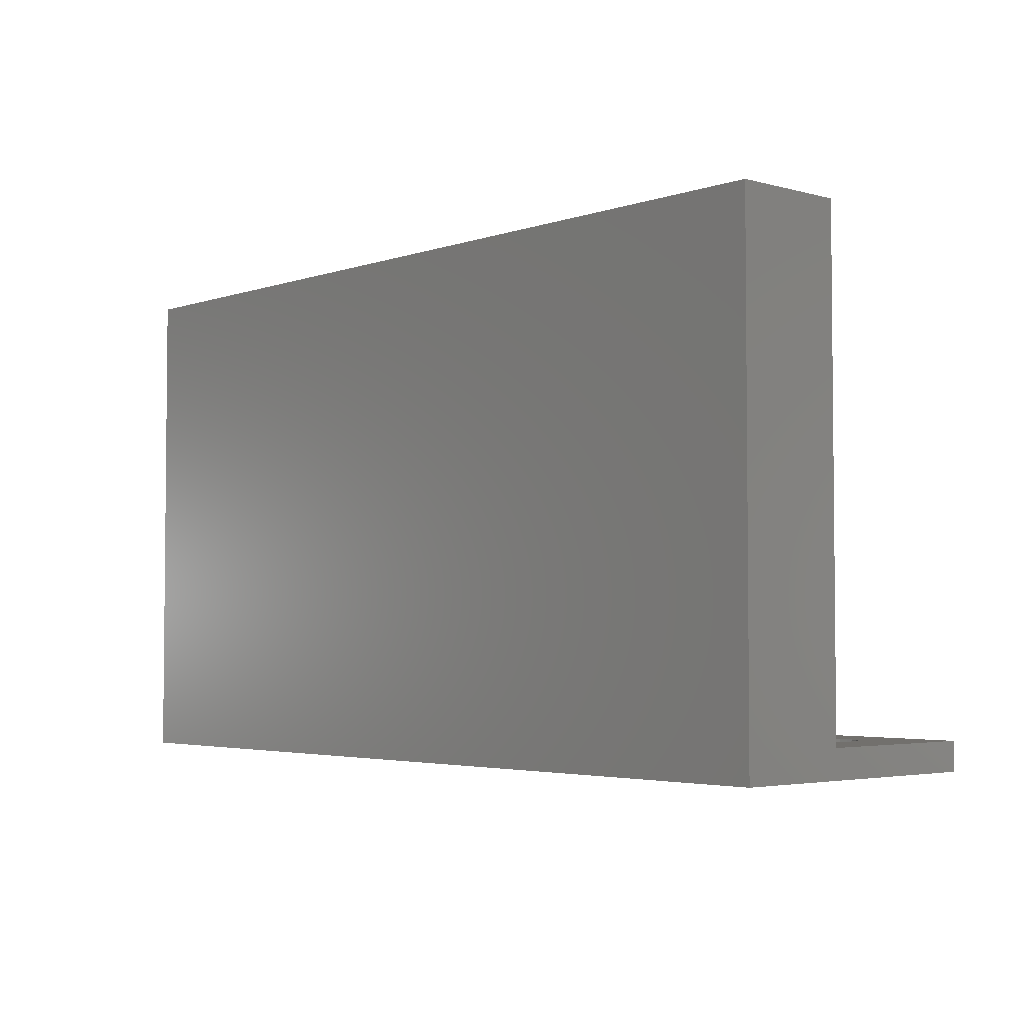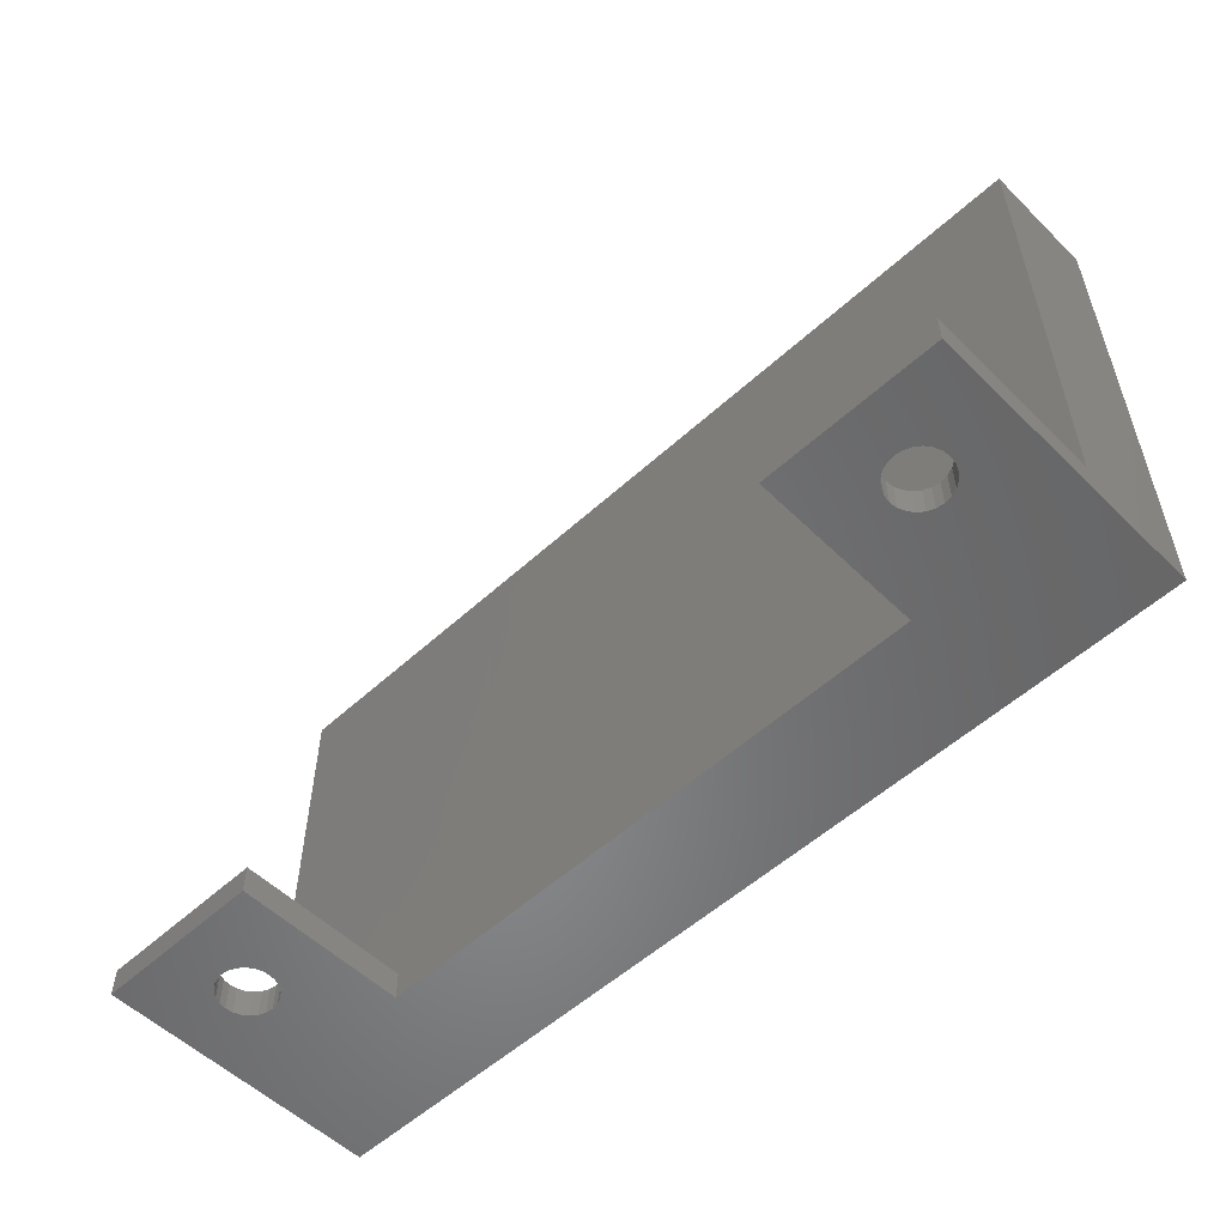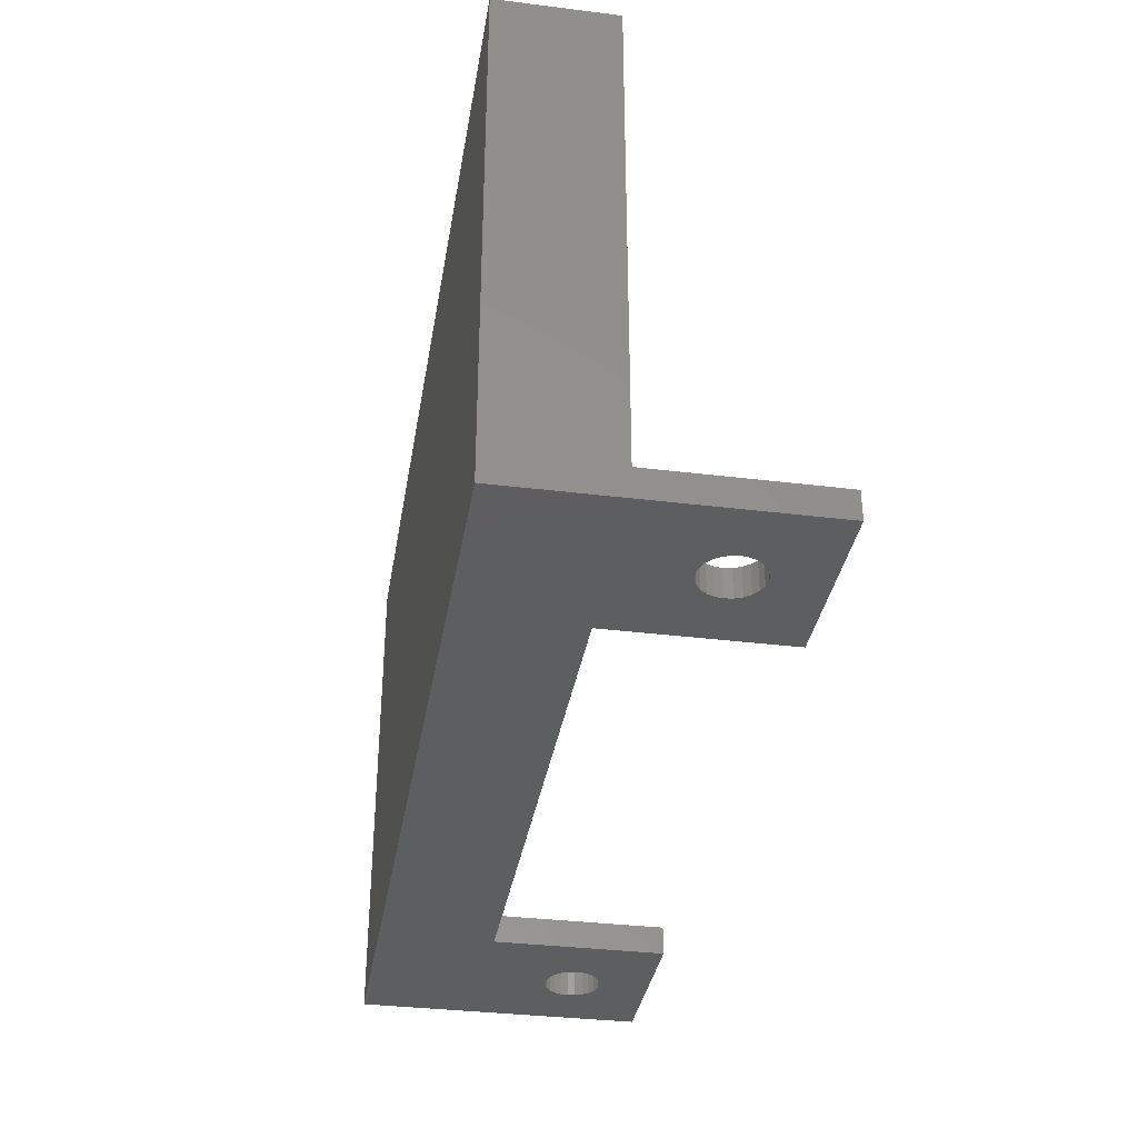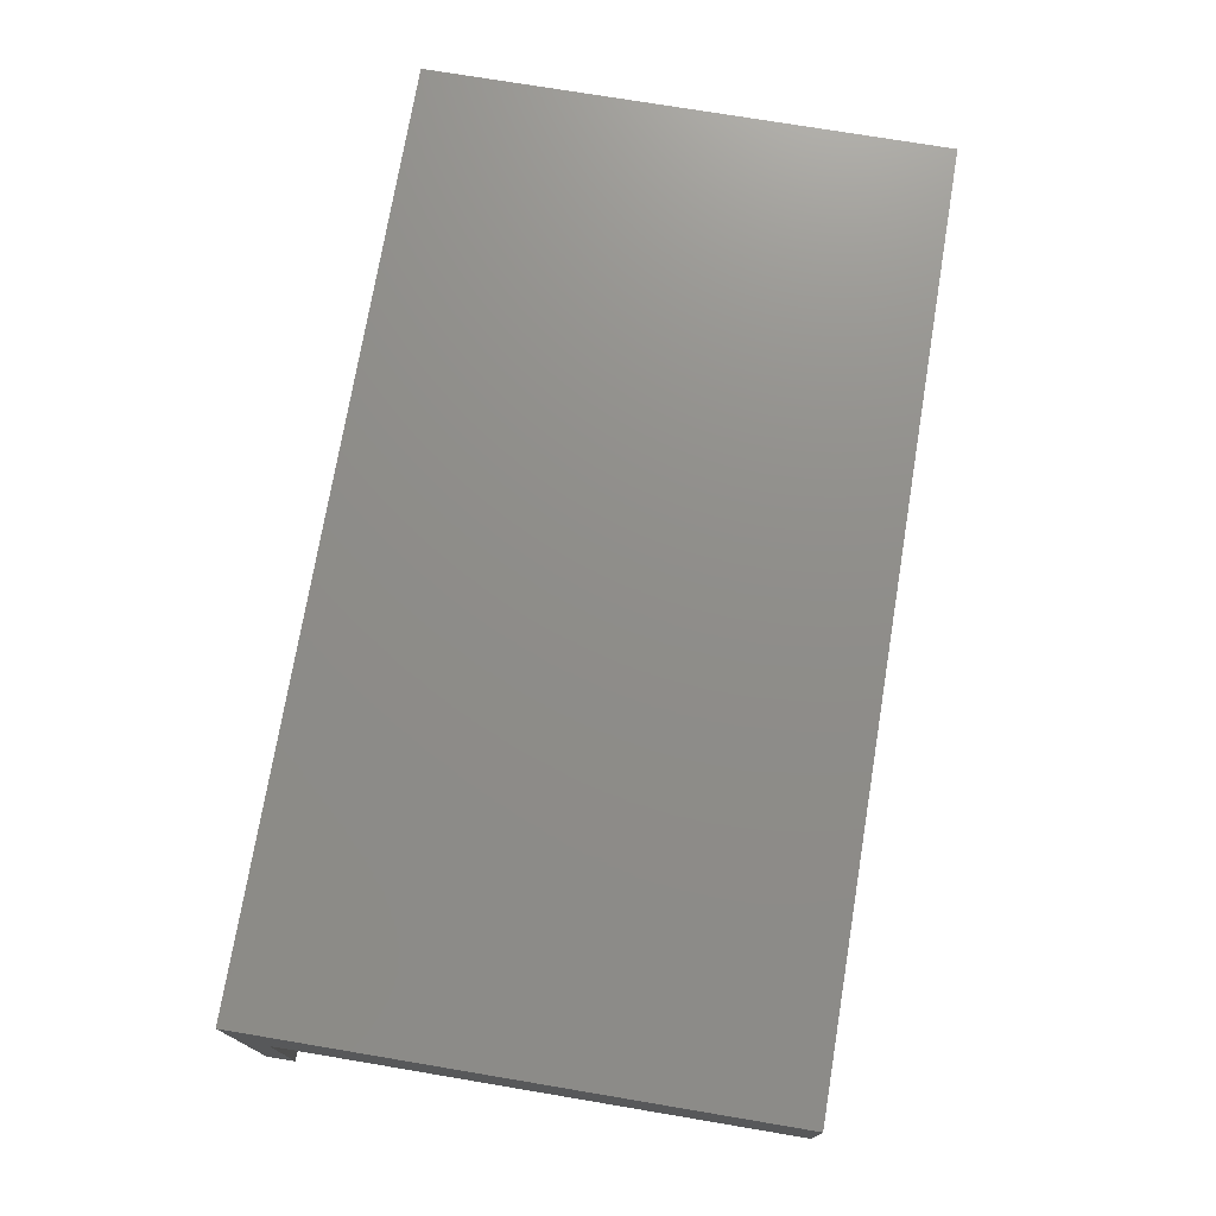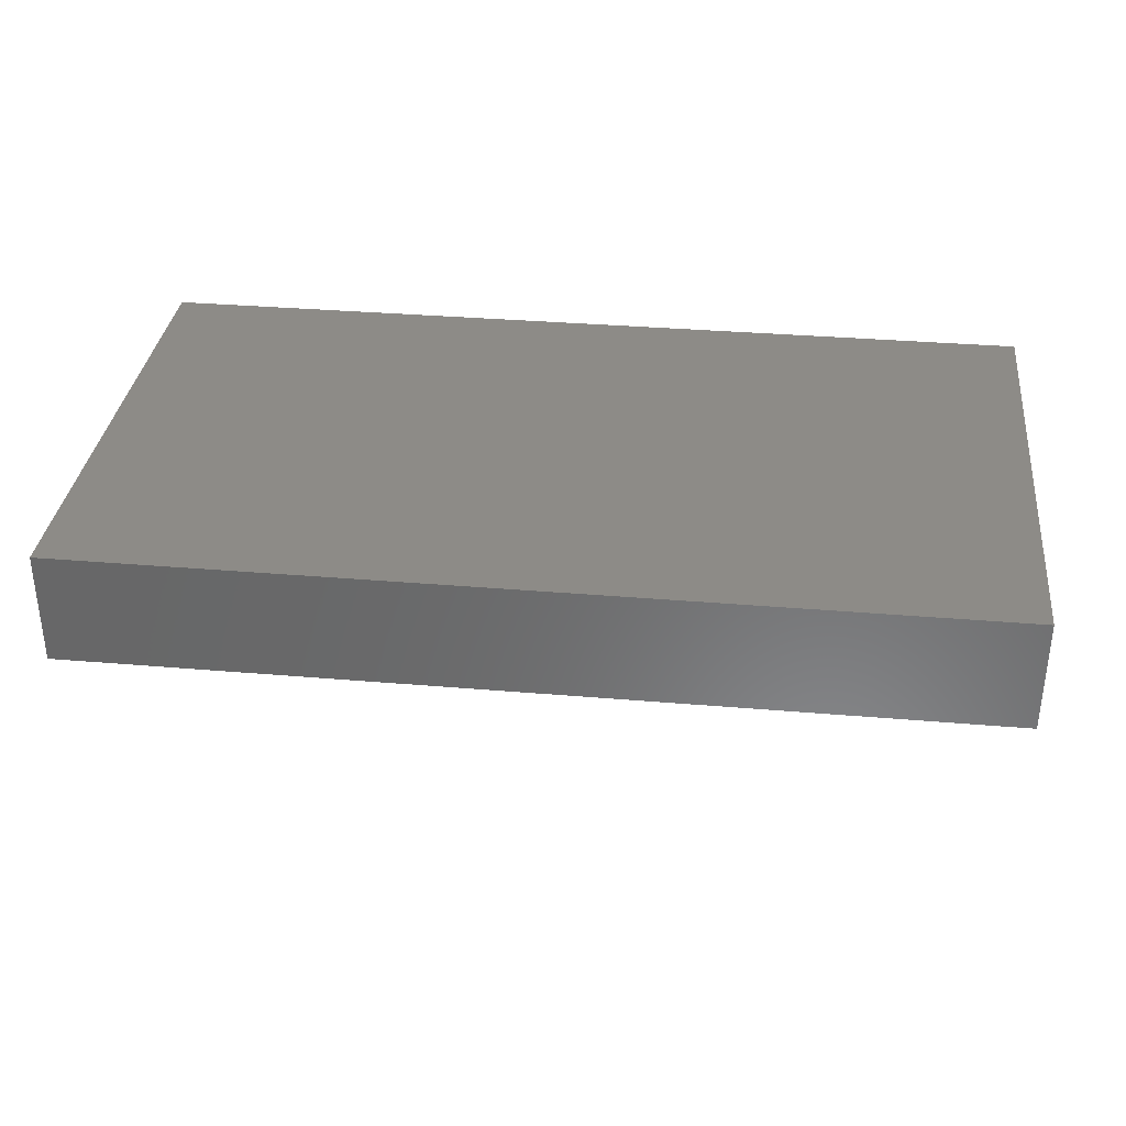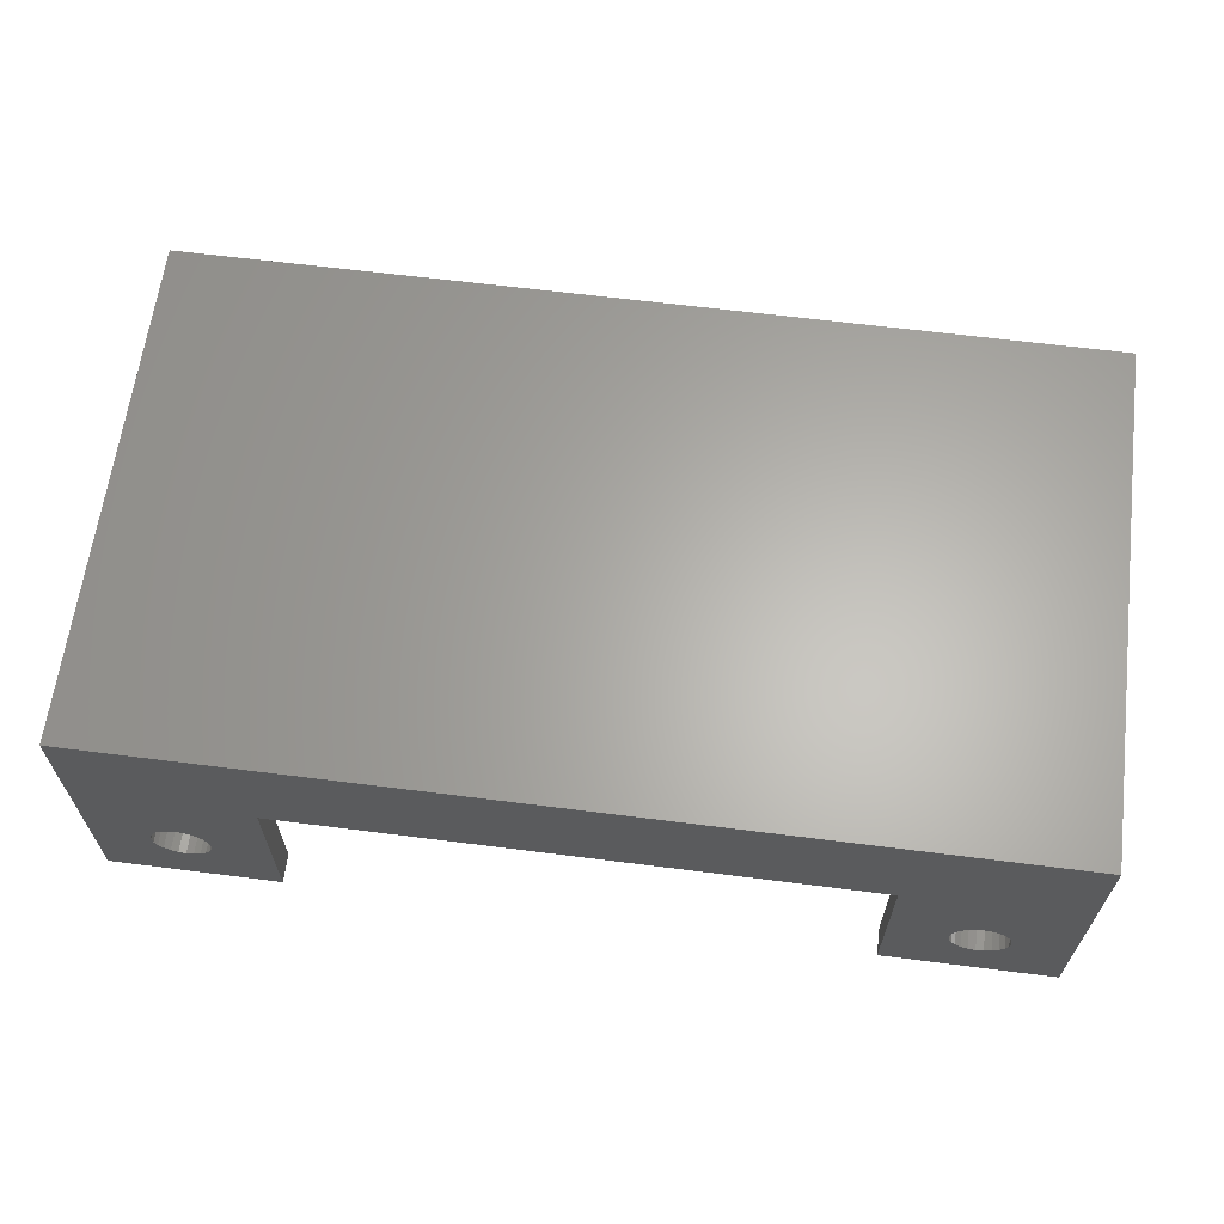
<metadata>
{"format":"stl","ext":"stl","renderer":"f3d","projection":"perspective","resolution":1024,"background":"white","views":[{"elev":-3.5,"azim":-131.8,"up":"+Z"},{"elev":-54.2,"azim":44.1,"up":"+Z"},{"elev":-35.0,"azim":-99.3,"up":"+Z"},{"elev":73.9,"azim":-80.5,"up":"+Y"},{"elev":34.0,"azim":6.6,"up":"+Y"},{"elev":63.7,"azim":-172.7,"up":"+Y"}]}
</metadata>
<code>
# stl→obj: 116 verts, 236 faces
v -25.4 6.35 28.57
v 25.4 6.35 0
v -25.4 6.35 0
v 25.4 6.35 28.57
v 21.43 -6.534 1.587
v 21.76 -6.282 0
v 21.43 -6.534 0
v 21.76 -6.282 1.587
v -19.26 -4.366 1.587
v -19.1 -4.748 0
v -19.1 -4.748 1.587
v -19.26 -4.366 0
v 19.26 -4.366 0
v 19.1 -4.748 1.587
v 19.1 -4.748 0
v 19.26 -4.366 1.587
v 19.51 -4.037 0
v 19.51 -4.037 1.587
v 19.84 -3.785 1.587
v 19.84 -3.785 0
v 21.05 -3.626 1.587
v 20.64 -3.572 0
v 21.05 -3.626 0
v 20.64 -3.572 1.587
v 20.23 -3.626 0
v 20.23 -3.626 1.587
v 21.76 -4.037 1.587
v 22.01 -4.366 0
v 22.01 -4.366 1.587
v 21.76 -4.037 0
v 22.17 -4.748 0
v 22.17 -4.748 1.587
v 22.23 -5.159 0
v 22.23 -5.159 1.587
v 21.43 -3.785 1.587
v 21.43 -3.785 0
v 19.05 -5.159 1.587
v 19.05 -5.159 0
v 22.17 -5.57 0
v 22.17 -5.57 1.587
v 22.01 -5.953 0
v 22.01 -5.953 1.587
v 19.1 -5.57 1.587
v 19.1 -5.57 0
v 19.26 -5.953 1.587
v 19.26 -5.953 0
v 19.51 -6.282 1.587
v 19.51 -6.282 0
v 19.84 -6.534 0
v 19.84 -6.534 1.587
v 20.23 -6.693 0
v 20.23 -6.693 1.587
v 20.64 -6.747 0
v 20.64 -6.747 1.587
v 21.05 -6.693 0
v 21.05 -6.693 1.587
v -19.51 -4.037 1.587
v -19.51 -4.037 0
v -19.84 -3.785 0
v -19.84 -3.785 1.587
v -19.05 -5.159 1.587
v -19.1 -5.57 0
v -19.1 -5.57 1.587
v -19.05 -5.159 0
v -20.23 -3.626 0
v -20.23 -3.626 1.587
v -20.64 -3.572 0
v -20.64 -3.572 1.587
v -21.05 -3.626 0
v -21.05 -3.626 1.587
v -21.43 -3.785 0
v -21.43 -3.785 1.587
v -21.76 -4.037 0
v -21.76 -4.037 1.587
v -22.01 -4.366 1.587
v -22.01 -4.366 0
v -22.17 -4.748 1.587
v -22.17 -4.748 0
v -22.23 -5.159 1.587
v -22.23 -5.159 0
v -22.17 -5.57 1.587
v -22.17 -5.57 0
v -22.01 -5.953 1.587
v -22.01 -5.953 0
v -21.76 -6.282 1.587
v -21.76 -6.282 0
v -21.43 -6.534 0
v -21.43 -6.534 1.587
v -21.05 -6.693 0
v -21.05 -6.693 1.587
v -20.64 -6.747 0
v -20.64 -6.747 1.587
v -20.23 -6.693 0
v -20.23 -6.693 1.587
v -19.84 -6.534 0
v -19.84 -6.534 1.587
v -19.51 -6.282 0
v -19.51 -6.282 1.587
v -19.26 -5.953 1.587
v -19.26 -5.953 0
v -25.4 -9.525 1.587
v -25.4 0 1.587
v -15.88 -9.525 1.587
v -15.88 0 1.587
v -25.4 0 28.57
v -25.4 -9.525 0
v -15.88 0 0
v 15.88 0 0
v 15.88 -9.525 0
v 25.4 -9.525 0
v -15.88 -9.525 0
v 25.4 -9.525 1.587
v 25.4 0 1.587
v 25.4 0 28.57
v 15.88 -9.525 1.587
v 15.88 0 1.587
f 1 2 3
f 2 1 4
f 5 6 7
f 6 5 8
f 9 10 11
f 10 9 12
f 13 14 15
f 14 13 16
f 17 16 13
f 16 17 18
f 19 17 20
f 17 19 18
f 21 22 23
f 22 21 24
f 24 25 22
f 25 24 26
f 26 20 25
f 20 26 19
f 27 28 29
f 28 27 30
f 29 31 32
f 31 29 28
f 32 33 34
f 33 32 31
f 35 23 36
f 23 35 21
f 15 37 38
f 37 15 14
f 27 36 30
f 36 27 35
f 34 39 40
f 39 34 33
f 40 41 42
f 41 40 39
f 42 6 8
f 6 42 41
f 38 43 44
f 43 38 37
f 44 45 46
f 45 44 43
f 46 47 48
f 47 46 45
f 47 49 48
f 49 47 50
f 50 51 49
f 51 50 52
f 52 53 51
f 53 52 54
f 54 55 53
f 55 54 56
f 56 7 55
f 7 56 5
f 57 12 9
f 12 57 58
f 57 59 58
f 59 57 60
f 61 62 63
f 62 61 64
f 11 64 61
f 64 11 10
f 60 65 59
f 65 60 66
f 66 67 65
f 67 66 68
f 68 69 67
f 69 68 70
f 70 71 69
f 71 70 72
f 72 73 71
f 73 72 74
f 73 75 76
f 75 73 74
f 76 77 78
f 77 76 75
f 78 79 80
f 79 78 77
f 80 81 82
f 81 80 79
f 82 83 84
f 83 82 81
f 84 85 86
f 85 84 83
f 85 87 86
f 87 85 88
f 88 89 87
f 89 88 90
f 90 91 89
f 91 90 92
f 92 93 91
f 93 92 94
f 94 95 93
f 95 94 96
f 96 97 95
f 97 96 98
f 99 97 98
f 97 99 100
f 63 100 99
f 100 63 62
f 101 83 102
f 83 101 85
f 85 101 88
f 88 101 103
f 102 83 81
f 102 81 79
f 88 103 90
f 90 103 92
f 92 103 94
f 94 103 96
f 96 103 98
f 98 103 99
f 99 103 63
f 63 103 61
f 102 72 104
f 72 102 74
f 74 102 75
f 75 102 77
f 77 102 79
f 104 72 70
f 104 70 68
f 104 68 66
f 104 66 60
f 104 60 57
f 104 57 9
f 104 9 11
f 104 11 61
f 104 61 103
f 1 102 105
f 102 106 101
f 106 102 3
f 3 102 1
f 3 76 106
f 76 3 73
f 73 3 71
f 71 3 107
f 107 3 2
f 106 76 78
f 106 78 80
f 71 107 69
f 69 107 67
f 67 107 65
f 65 107 59
f 59 107 58
f 58 107 12
f 12 107 10
f 10 107 64
f 107 2 108
f 108 2 109
f 109 2 13
f 109 13 15
f 109 15 38
f 13 2 17
f 17 2 20
f 20 2 25
f 25 2 22
f 22 2 23
f 23 2 36
f 36 2 30
f 30 2 28
f 28 2 31
f 31 2 33
f 109 49 110
f 49 109 48
f 48 109 46
f 46 109 44
f 44 109 38
f 110 49 51
f 110 51 53
f 110 53 55
f 110 55 7
f 110 7 6
f 110 6 41
f 110 41 39
f 110 39 33
f 110 33 2
f 106 87 111
f 87 106 86
f 86 106 84
f 84 106 82
f 82 106 80
f 111 87 89
f 111 89 91
f 111 91 93
f 111 93 95
f 111 95 97
f 111 97 100
f 111 100 62
f 111 62 64
f 111 64 107
f 2 112 110
f 112 2 113
f 113 2 114
f 114 2 4
f 112 109 110
f 109 112 115
f 114 1 105
f 1 114 4
f 114 116 113
f 116 114 104
f 104 114 102
f 102 114 105
f 116 107 108
f 107 116 104
f 115 45 116
f 45 115 47
f 47 115 50
f 50 115 112
f 116 45 43
f 116 43 37
f 50 112 52
f 52 112 54
f 54 112 56
f 56 112 5
f 5 112 8
f 8 112 42
f 42 112 40
f 40 112 34
f 116 19 113
f 19 116 18
f 18 116 16
f 16 116 14
f 14 116 37
f 113 19 26
f 113 26 24
f 113 24 21
f 113 21 35
f 113 35 27
f 113 27 29
f 113 29 32
f 113 32 34
f 113 34 112
f 103 106 111
f 106 103 101
f 107 103 111
f 103 107 104
f 116 109 115
f 109 116 108

</code>
